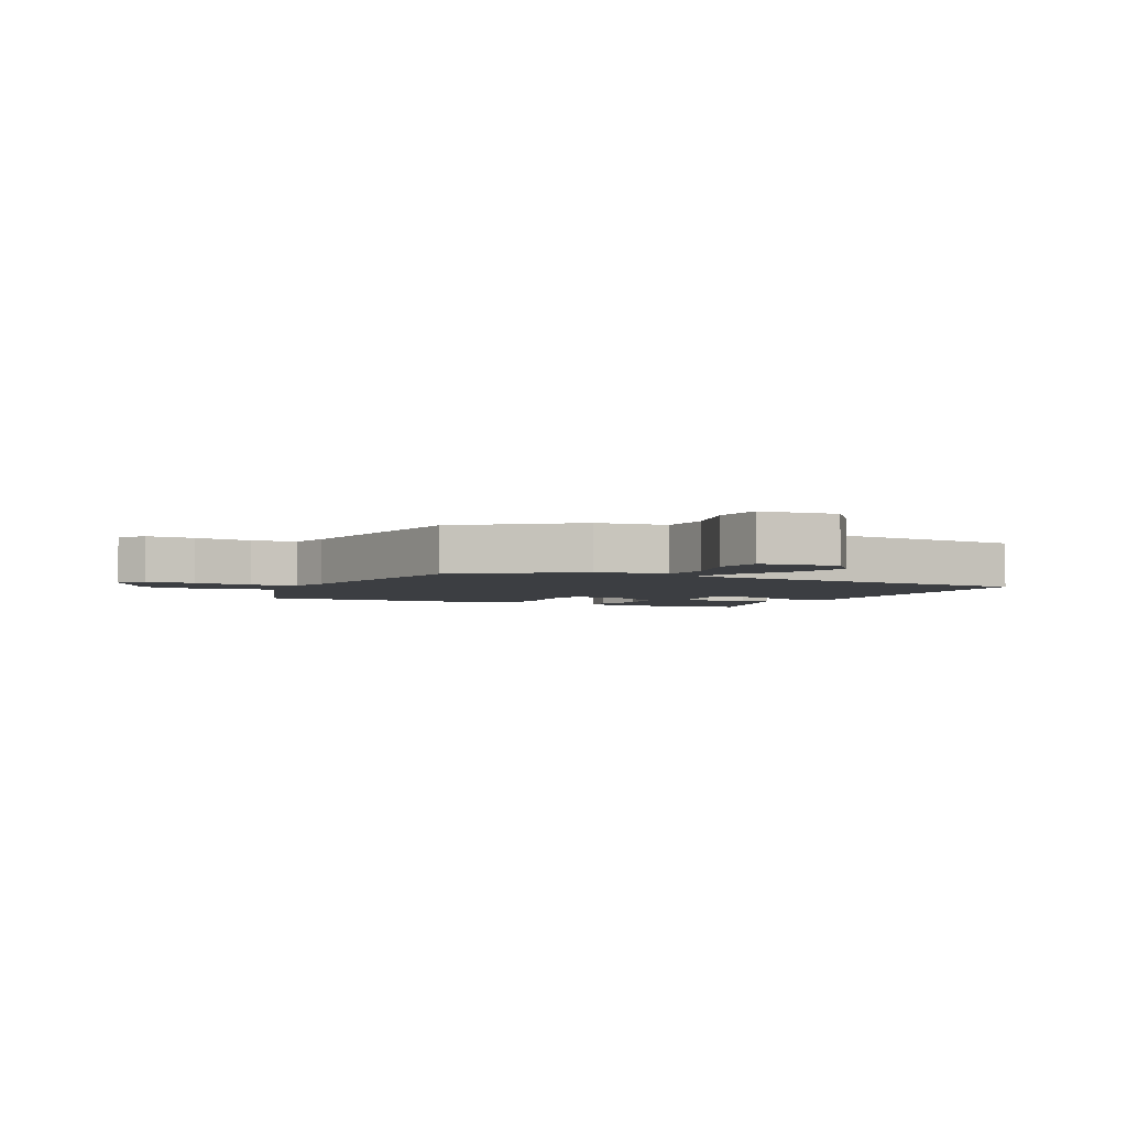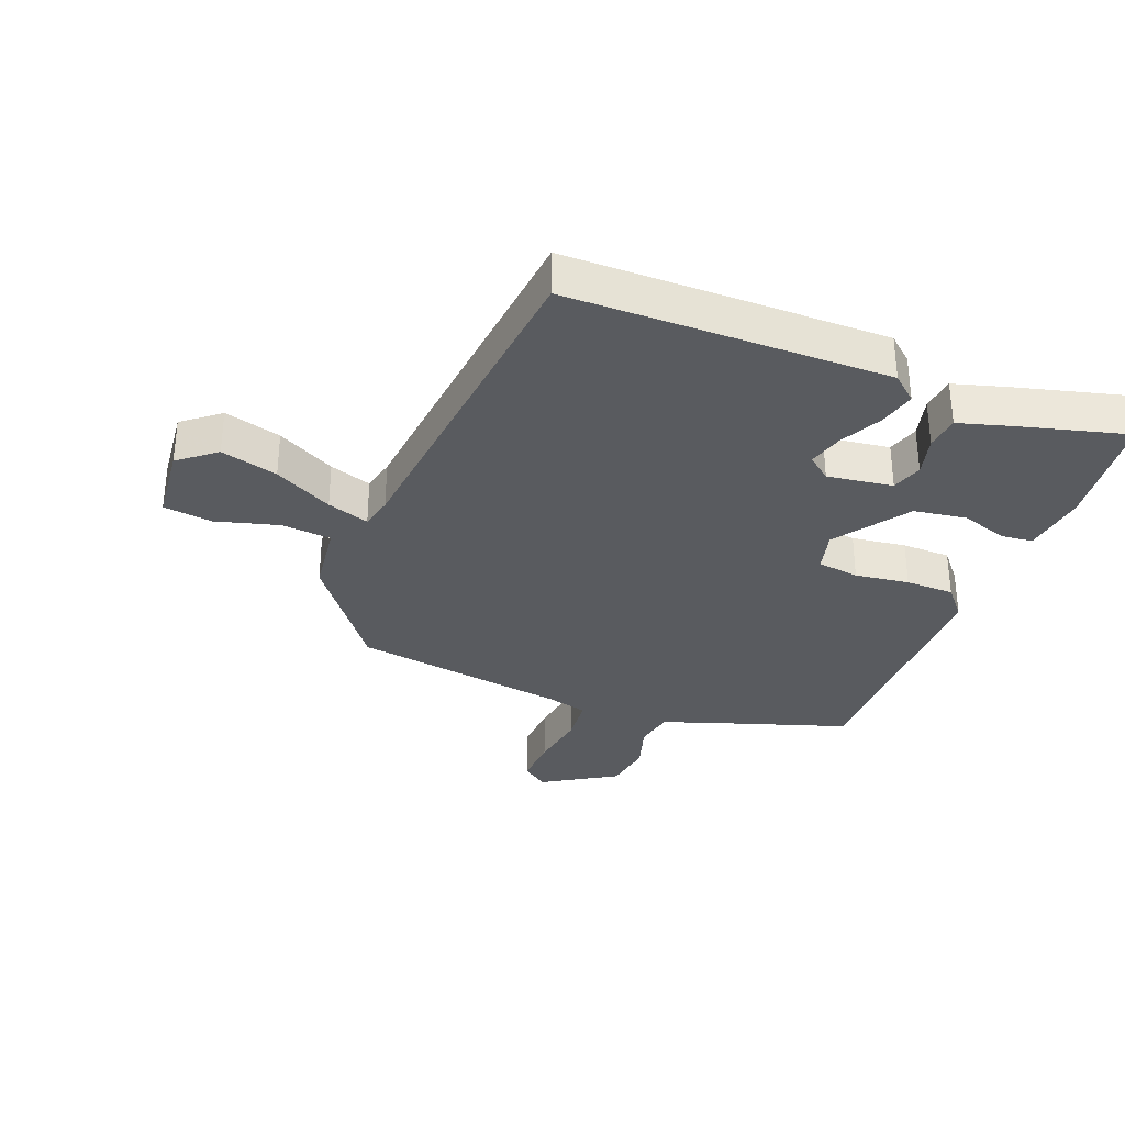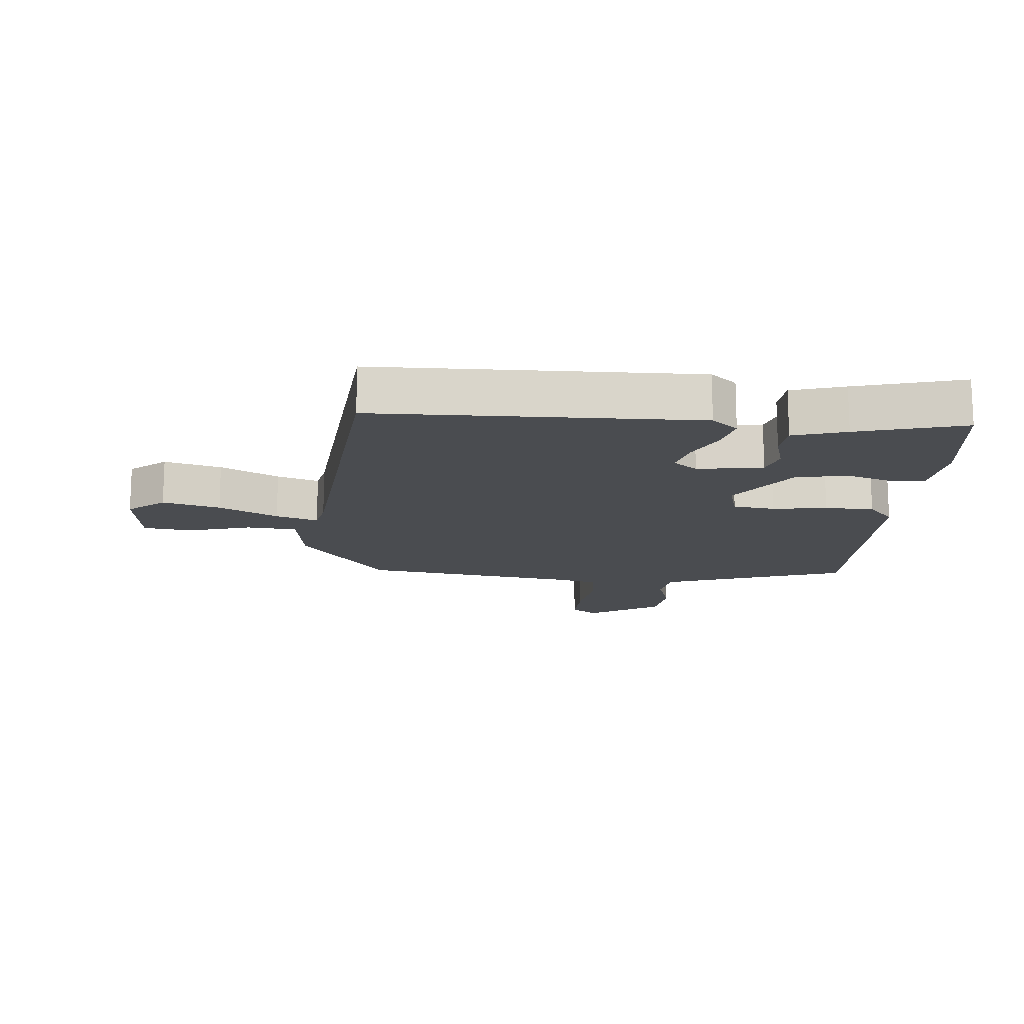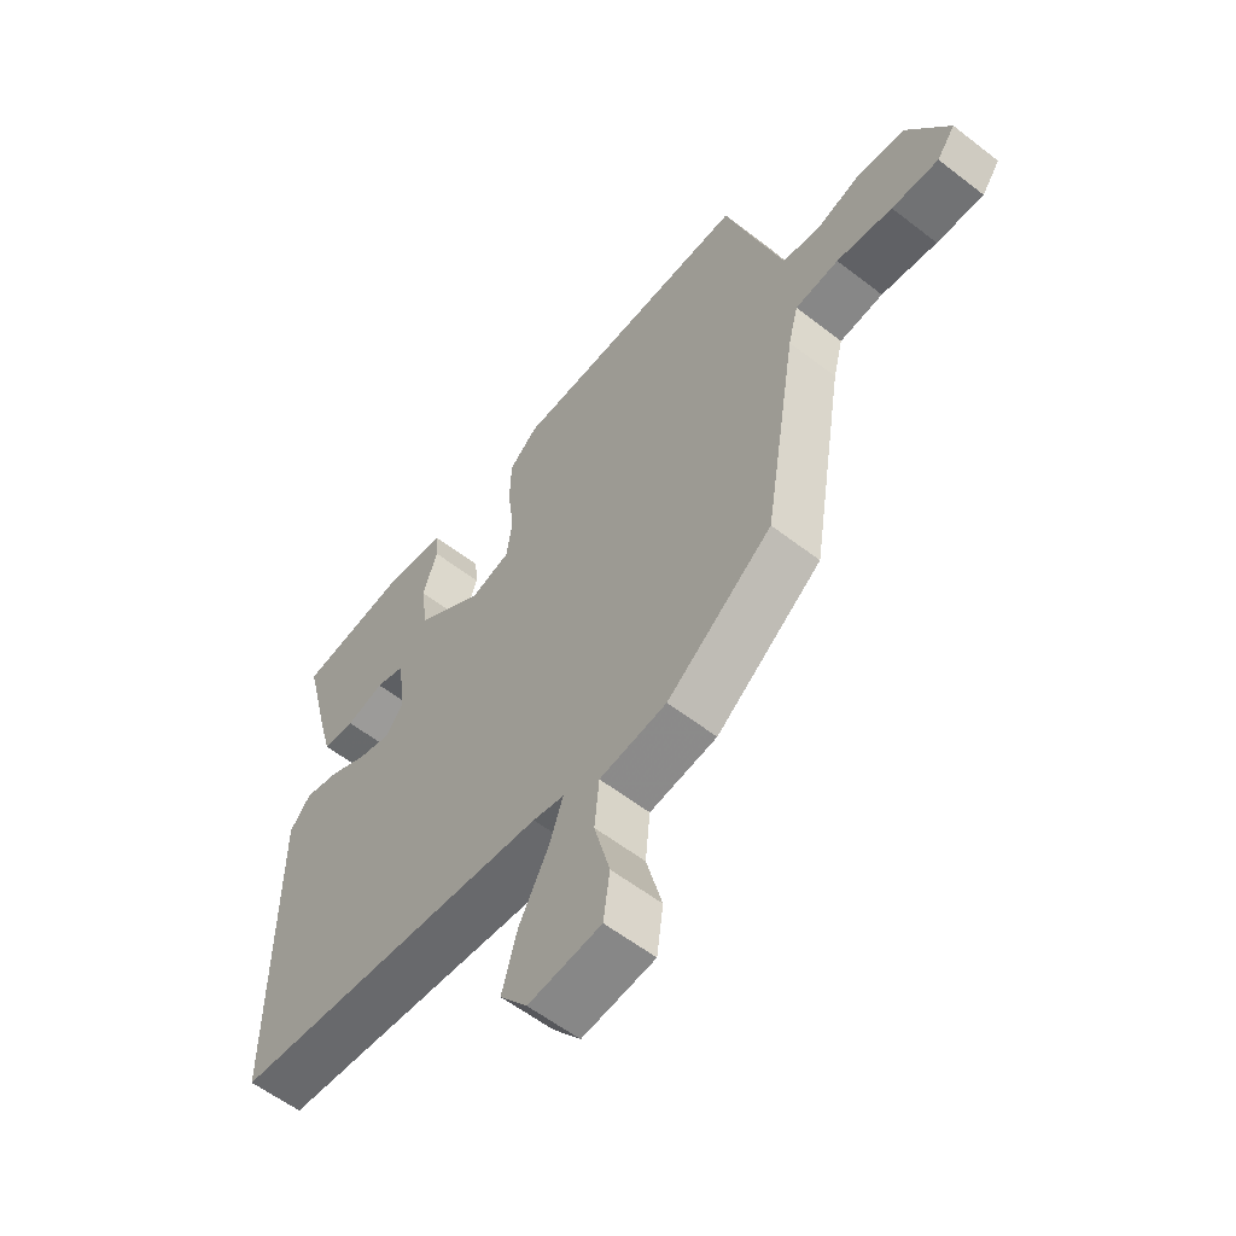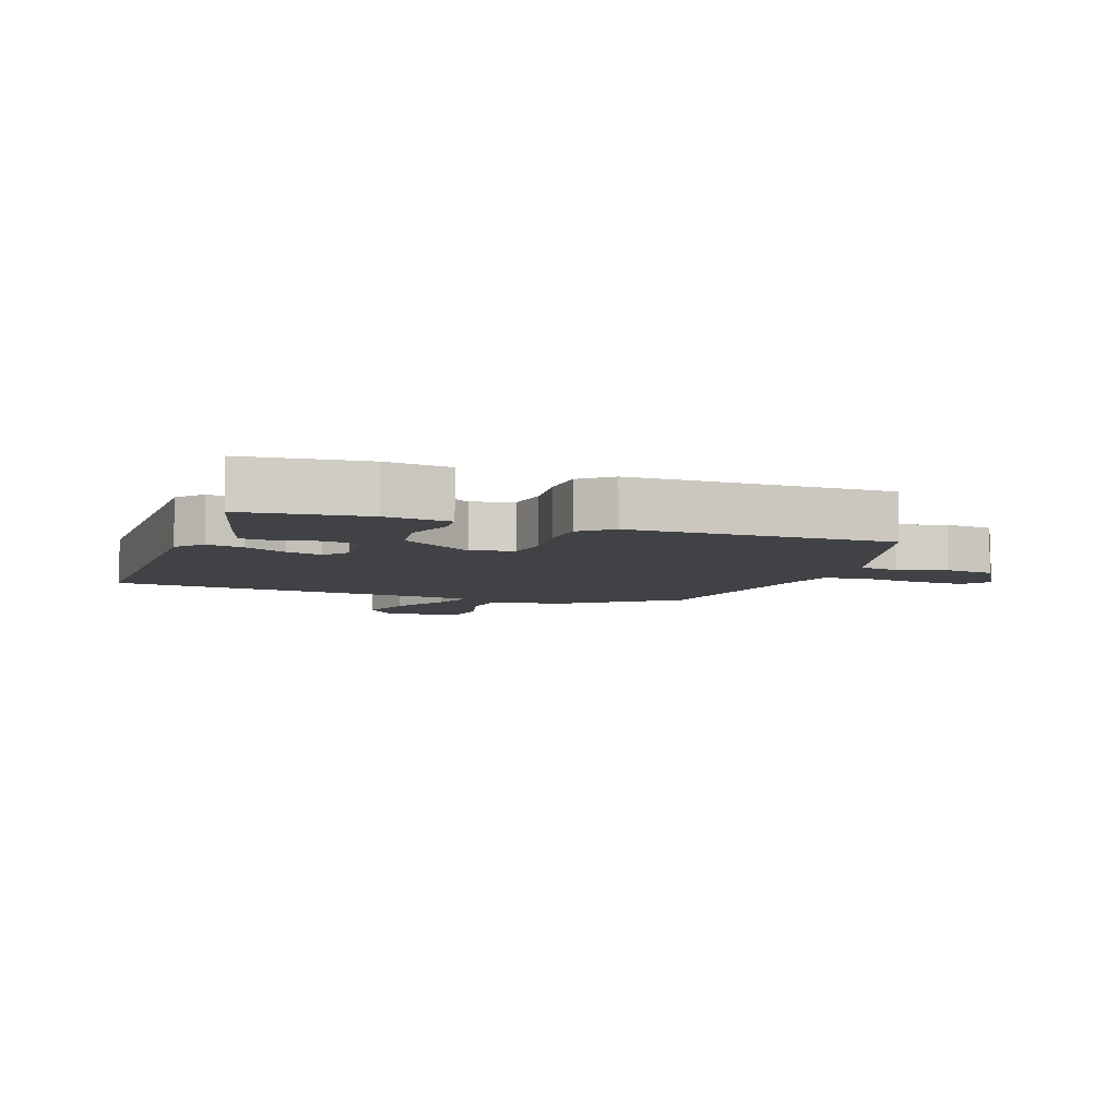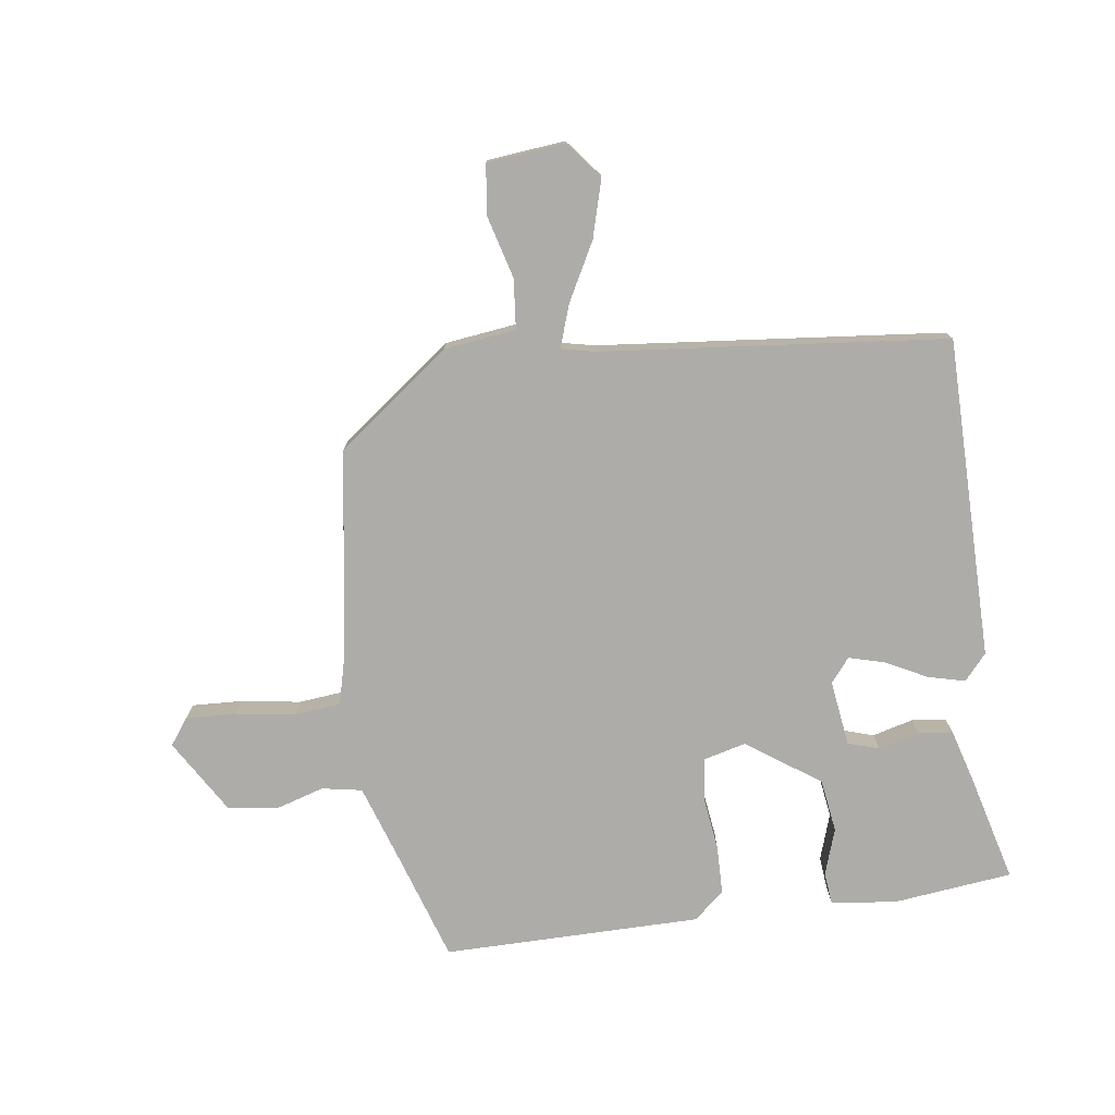
<metadata>
{"format":"obj","ext":"obj","renderer":"f3d","projection":"perspective","resolution":1024,"background":"white","views":[{"elev":-3.4,"azim":154.5,"up":"+Y"},{"elev":-32.7,"azim":-110.9,"up":"+Y"},{"elev":-15.0,"azim":-93.9,"up":"+Y"},{"elev":-57.9,"azim":51.2,"up":"+Z"},{"elev":-6.6,"azim":-19.5,"up":"+Y"},{"elev":-76.7,"azim":-171.9,"up":"+Y"}]}
</metadata>
<code>
v 0.47 0.07 -0.384
v 0.29 0.07 -0.518
v 0.175 0.07 -0.532
v 0.167 0.07 -0.612
v 0.194 0.07 -0.713
v 0.183 0.07 -0.791
v 0.059 0.07 -0.803
v 0.012 0.07 -0.744
v 0.038 0.07 -0.653
v 0.088 0.07 -0.56
v 0.111 0.07 -0.493
v 0.058 0.07 -0.481
v -0.494 0.07 -0.423
v -0.494 0.07 0.089
v -0.458 0.07 0.13
v -0.399 0.07 0.115
v -0.333 0.07 0.081
v -0.276 0.07 0.065
v -0.245 0.07 0.103
v -0.259 0.07 0.208
v -0.309 0.07 0.224
v -0.374 0.07 0.207
v -0.429 0.07 0.213
v -0.453 0.07 0.298
v -0.497 0.07 0.47
v -0.305 0.07 0.491
v -0.202 0.07 0.477
v -0.197 0.07 0.426
v -0.222 0.07 0.352
v -0.21 0.07 0.267
v -0.094 0.07 0.185
v -0.027 0.07 0.202
v -0.017 0.07 0.269
v -0.028 0.07 0.356
v -0.026 0.07 0.434
v 0.023 0.07 0.475
v 0.435 0.07 0.475
v 0.493 0.07 0.294
v 0.532 0.07 0.176
v 0.596 0.07 0.164
v 0.673 0.07 0.187
v 0.753 0.07 0.175
v 0.824 0.07 0.057
v 0.793 0.07 0.015
v 0.713 0.07 0.019
v 0.618 0.07 0.034
v 0.544 0.07 0.027
v 0.527 0.07 -0.038
v 0.47 0 -0.384
v 0.29 0 -0.518
v 0.175 0 -0.532
v 0.167 0 -0.612
v 0.194 0 -0.713
v 0.183 0 -0.791
v 0.059 0 -0.803
v 0.012 0 -0.744
v 0.038 0 -0.653
v 0.088 0 -0.56
v 0.111 0 -0.493
v 0.058 0 -0.481
v -0.494 0 -0.423
v -0.494 0 0.089
v -0.458 0 0.13
v -0.399 0 0.115
v -0.333 0 0.081
v -0.276 0 0.065
v -0.245 0 0.103
v -0.259 0 0.208
v -0.309 0 0.224
v -0.374 0 0.207
v -0.429 0 0.213
v -0.453 0 0.298
v -0.497 0 0.47
v -0.305 0 0.491
v -0.202 0 0.477
v -0.197 0 0.426
v -0.222 0 0.352
v -0.21 0 0.267
v -0.094 0 0.185
v -0.027 0 0.202
v -0.017 0 0.269
v -0.028 0 0.356
v -0.026 0 0.434
v 0.023 0 0.475
v 0.435 0 0.475
v 0.493 0 0.294
v 0.532 0 0.176
v 0.596 0 0.164
v 0.673 0 0.187
v 0.753 0 0.175
v 0.824 0 0.057
v 0.793 0 0.015
v 0.713 0 0.019
v 0.618 0 0.034
v 0.544 0 0.027
v 0.527 0 -0.038
f 43 44 45 46
f 43 46 47
f 40 41 42 43
f 39 40 43 47
f 38 39 47 48
f 33 34 35 36
f 32 33 36 37
f 26 27 28 29
f 26 29 30
f 25 26 30
f 24 25 30
f 21 22 23 24
f 20 21 24 30
f 19 20 30 31
f 14 15 16 17
f 12 13 14 17
f 11 12 17 18
f 7 8 9 10
f 7 10 11
f 4 5 6 7
f 3 4 7 11
f 32 37 38 48
f 19 31 32 48
f 11 18 19 48
f 3 11 48
f 1 2 3 48
f 94 93 92 91
f 95 94 91
f 91 90 89 88
f 95 91 88 87
f 96 95 87 86
f 84 83 82 81
f 85 84 81 80
f 77 76 75 74
f 78 77 74
f 78 74 73
f 78 73 72
f 72 71 70 69
f 78 72 69 68
f 79 78 68 67
f 65 64 63 62
f 65 62 61 60
f 66 65 60 59
f 58 57 56 55
f 59 58 55
f 55 54 53 52
f 59 55 52 51
f 96 86 85 80
f 96 80 79 67
f 96 67 66 59
f 96 59 51
f 96 51 50 49
f 1 49 50 2
f 2 50 51 3
f 3 51 52 4
f 4 52 53 5
f 5 53 54 6
f 6 54 55 7
f 7 55 56 8
f 8 56 57 9
f 9 57 58 10
f 10 58 59 11
f 11 59 60 12
f 12 60 61 13
f 13 61 62 14
f 14 62 63 15
f 15 63 64 16
f 16 64 65 17
f 17 65 66 18
f 18 66 67 19
f 19 67 68 20
f 20 68 69 21
f 21 69 70 22
f 22 70 71 23
f 23 71 72 24
f 24 72 73 25
f 25 73 74 26
f 26 74 75 27
f 27 75 76 28
f 28 76 77 29
f 29 77 78 30
f 30 78 79 31
f 31 79 80 32
f 32 80 81 33
f 33 81 82 34
f 34 82 83 35
f 35 83 84 36
f 36 84 85 37
f 37 85 86 38
f 38 86 87 39
f 39 87 88 40
f 40 88 89 41
f 41 89 90 42
f 42 90 91 43
f 43 91 92 44
f 44 92 93 45
f 45 93 94 46
f 46 94 95 47
f 47 95 96 48
f 48 96 49 1

</code>
